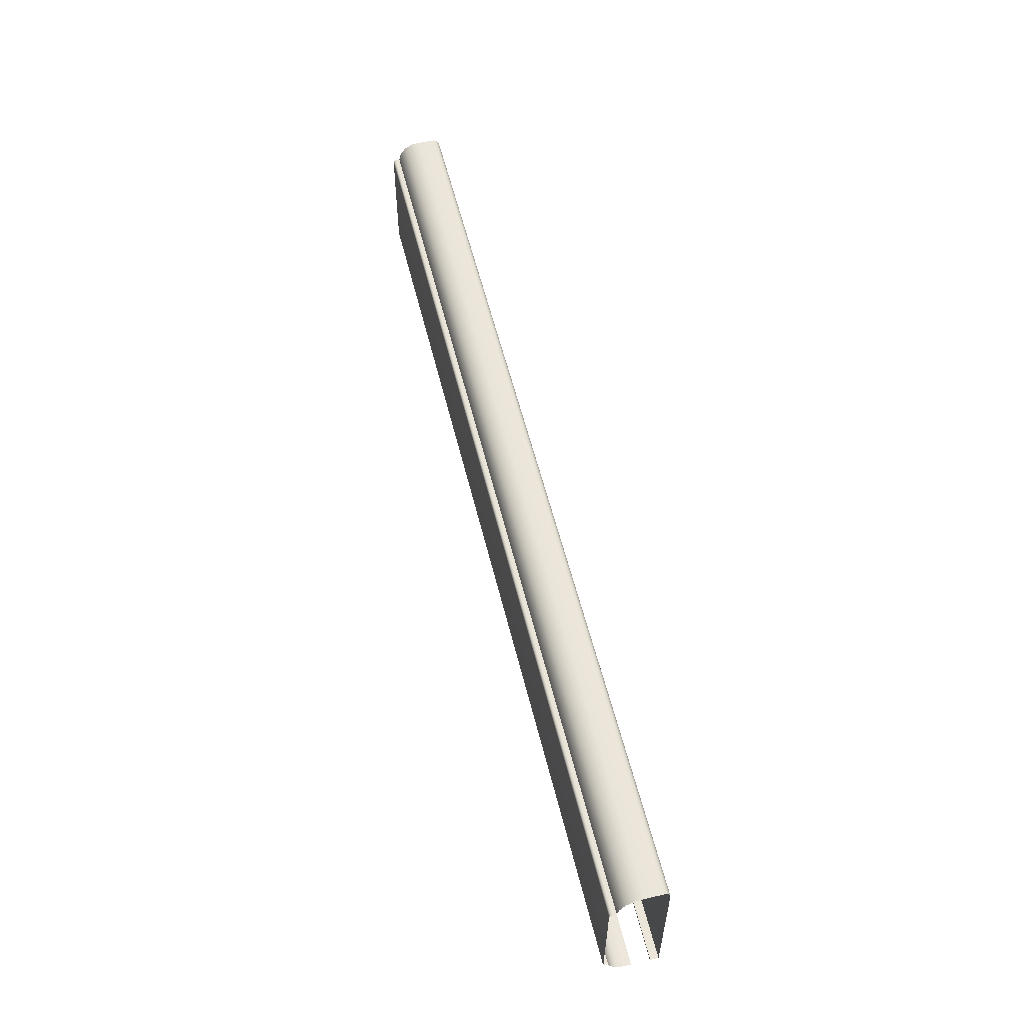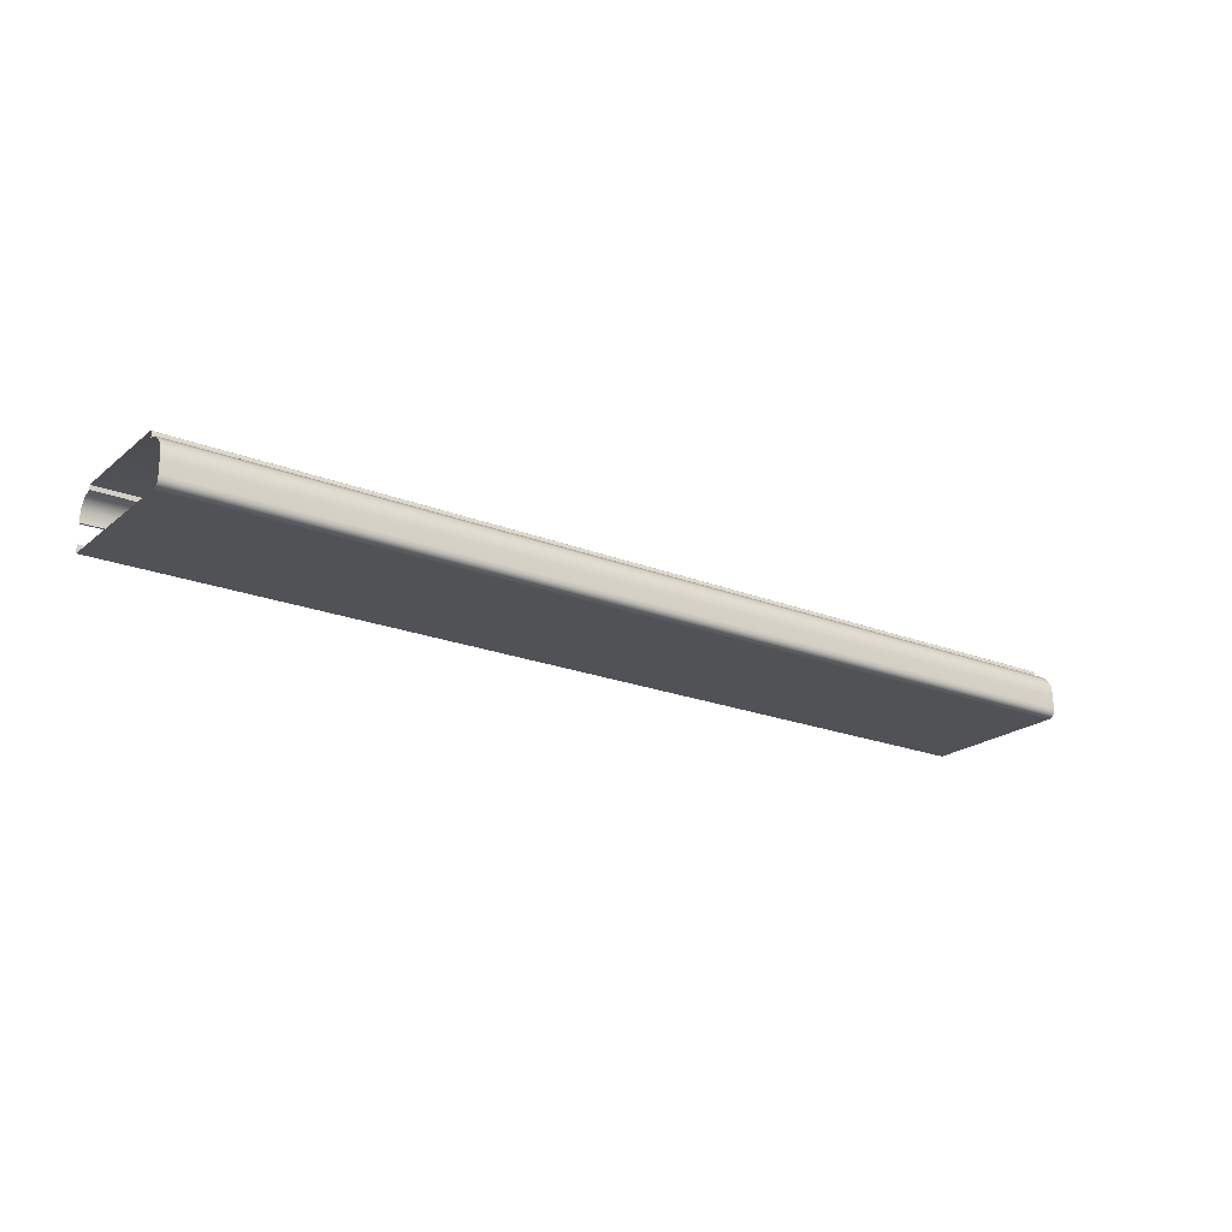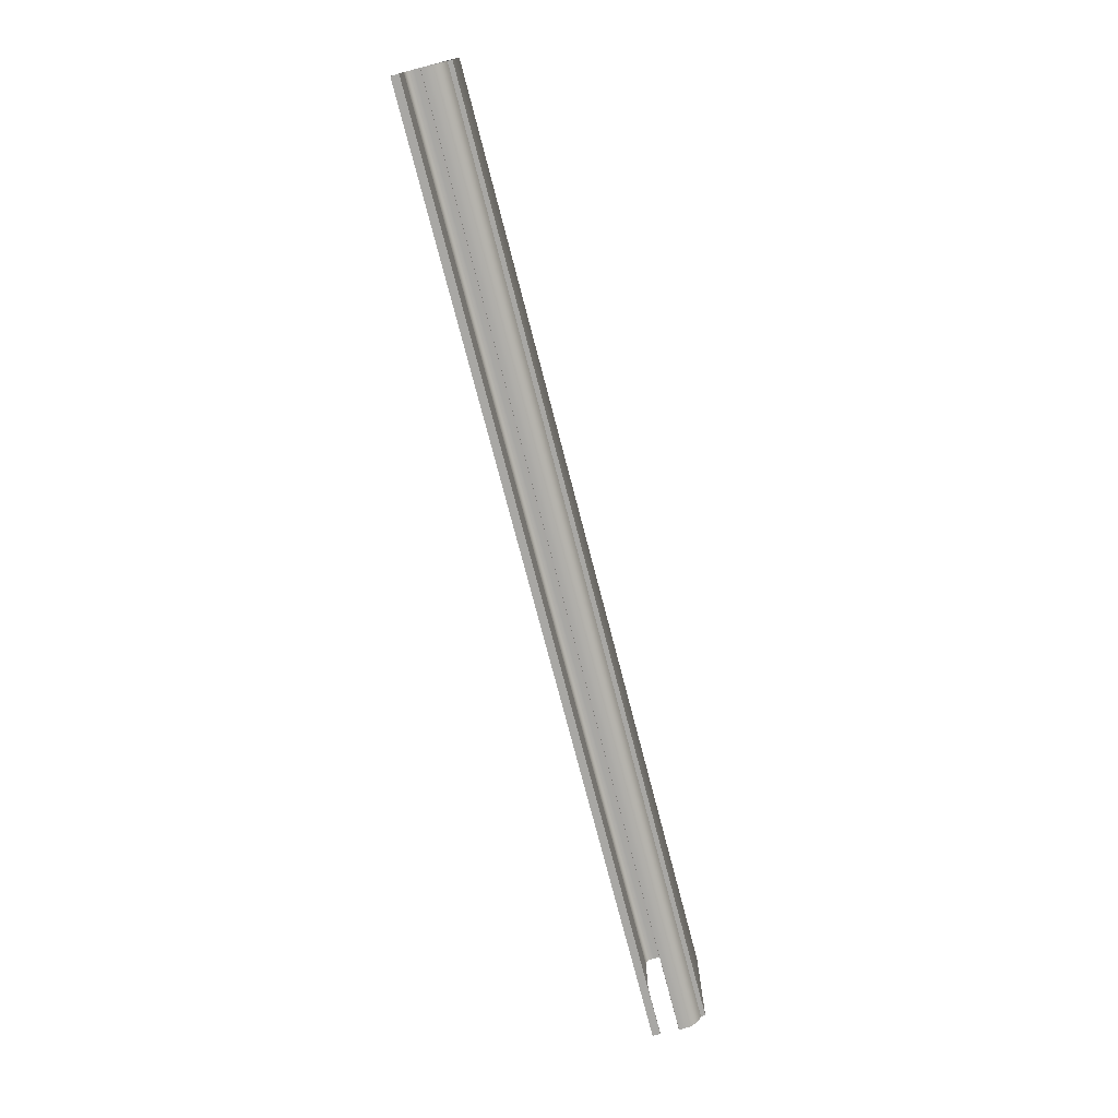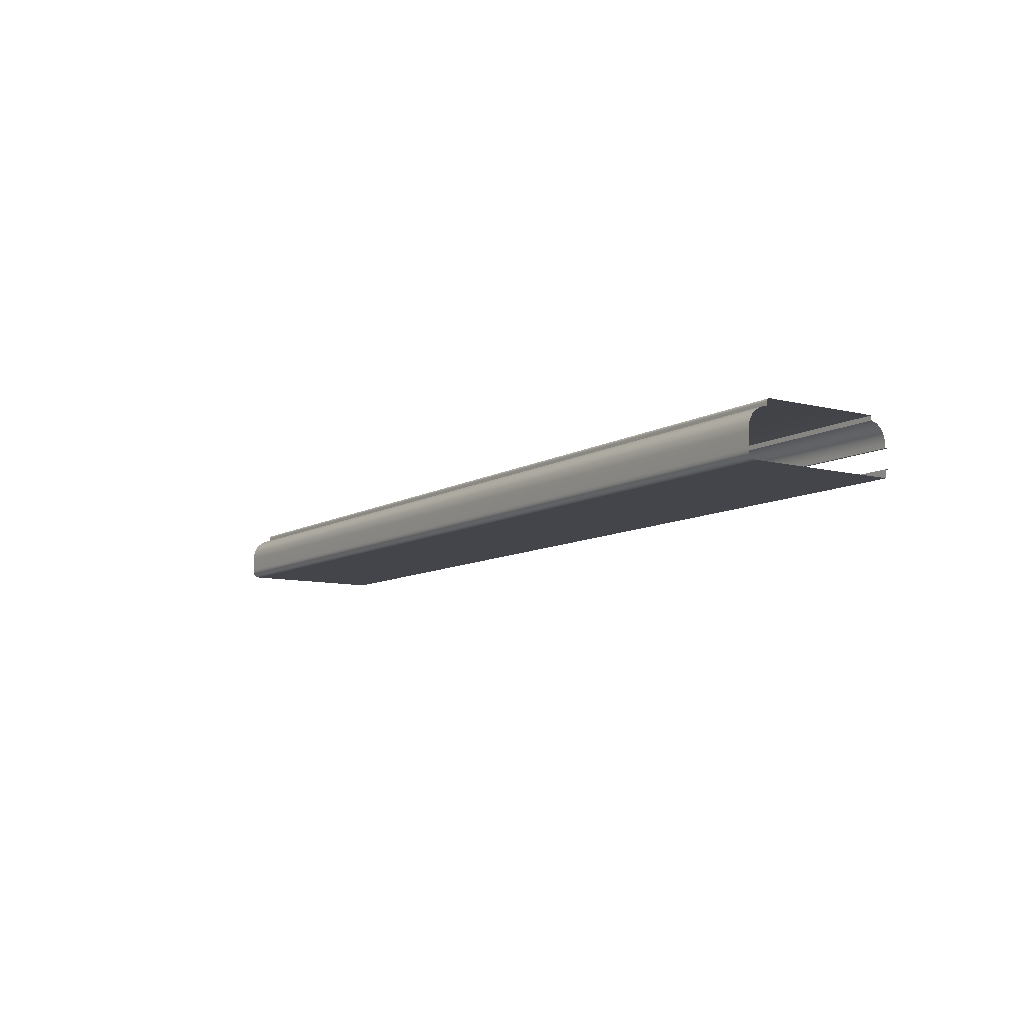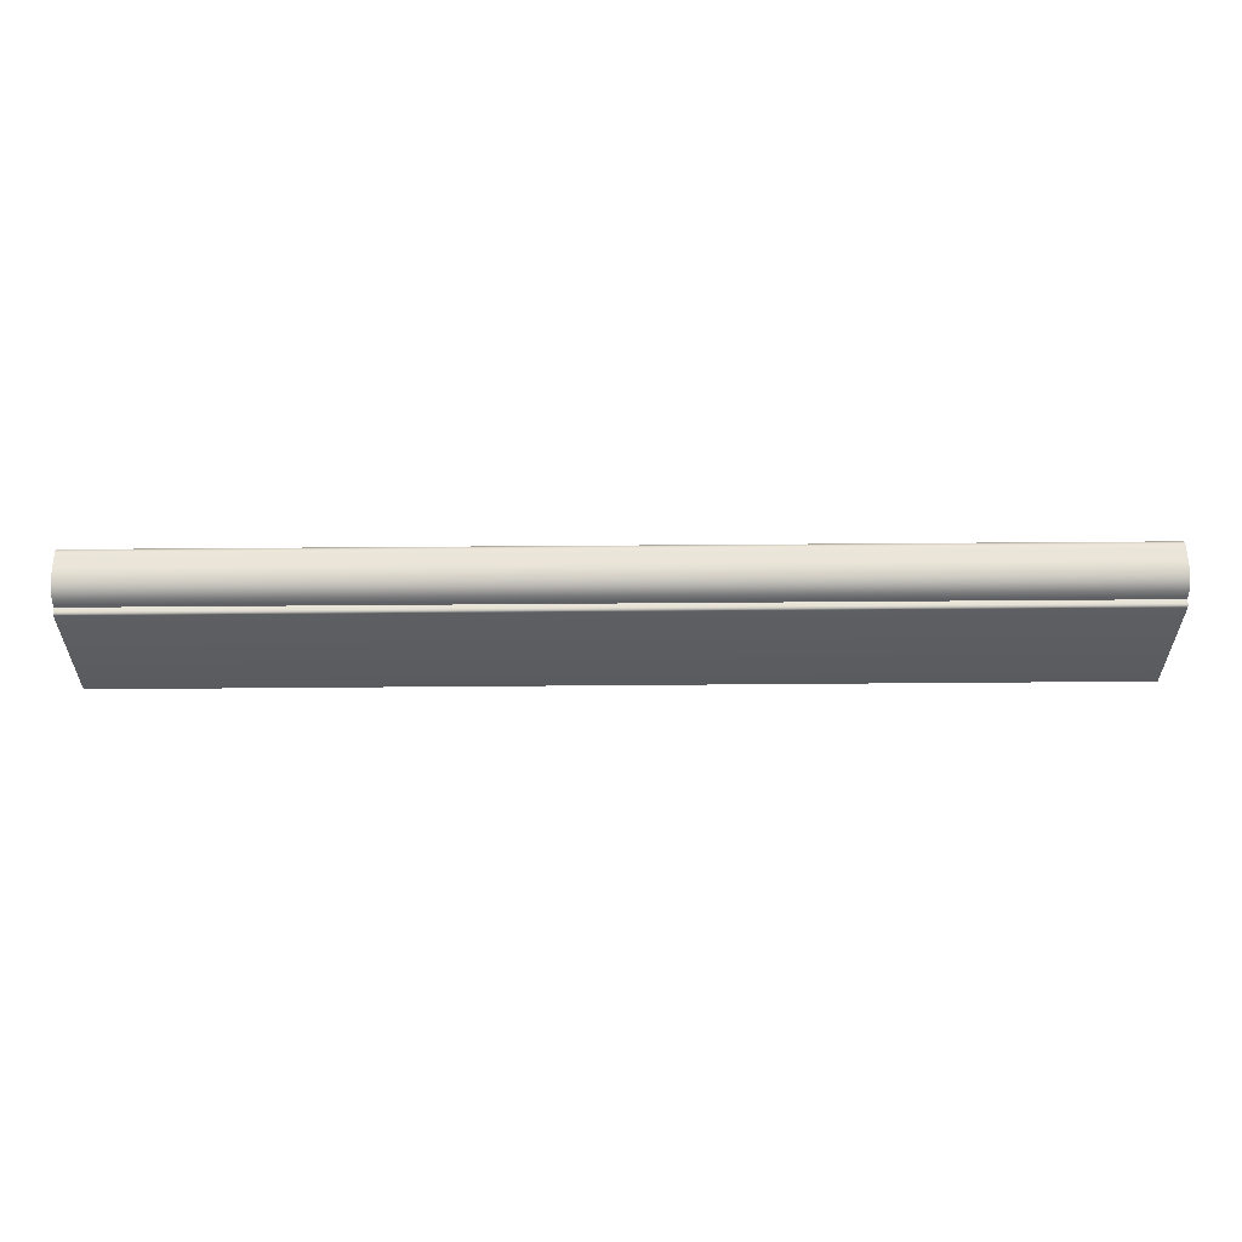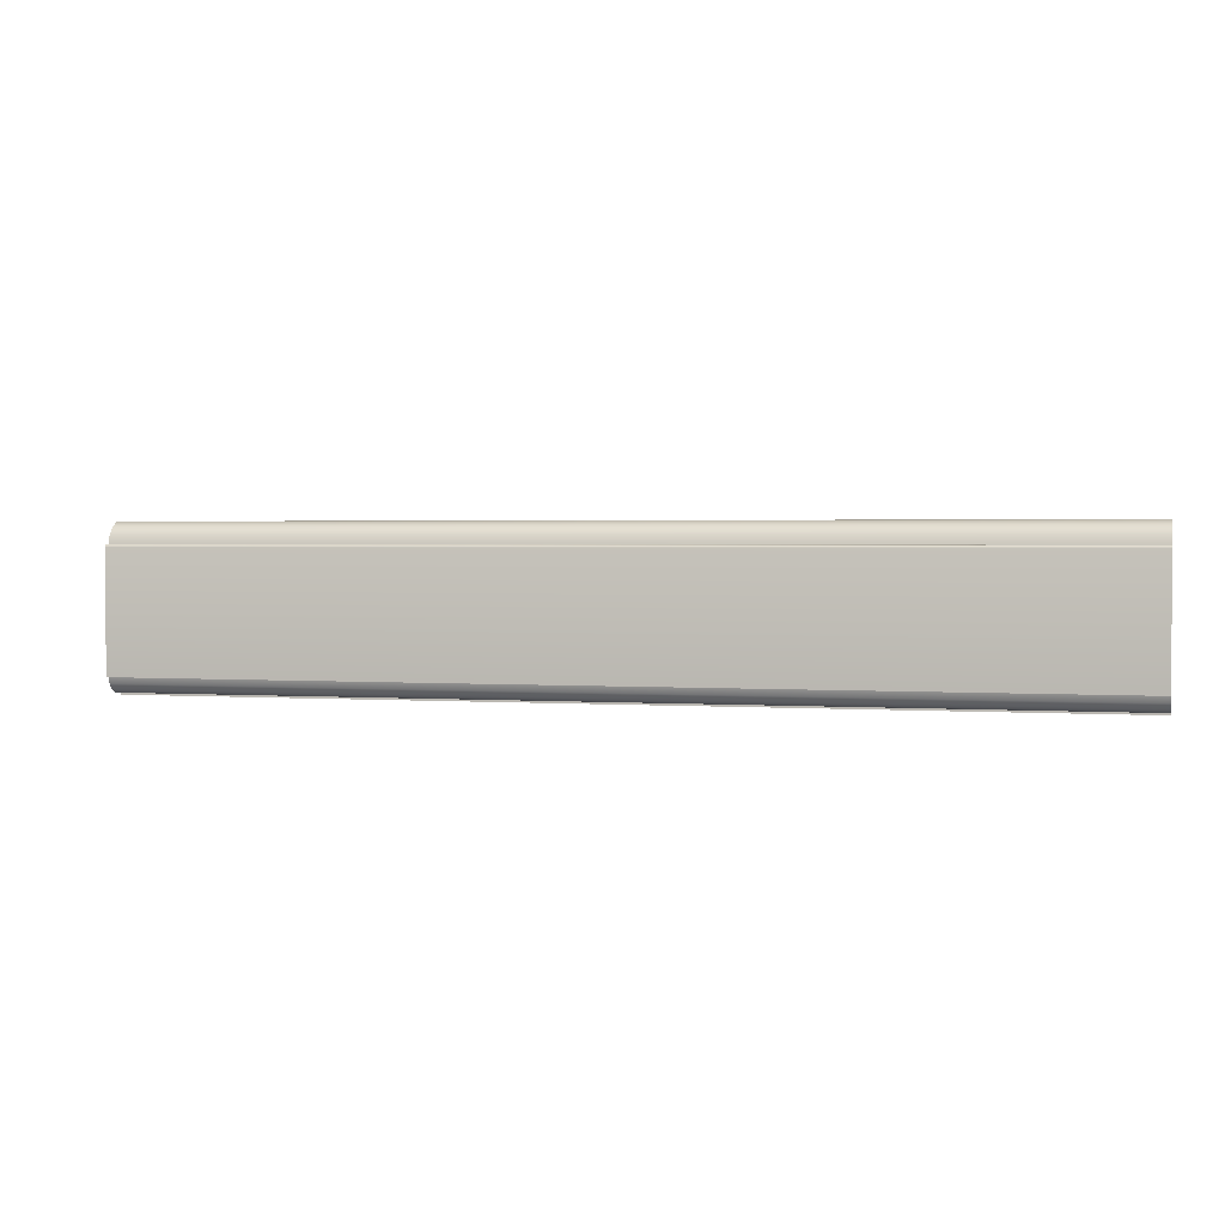
<metadata>
{"format":"obj","ext":"obj","renderer":"f3d","projection":"perspective","resolution":1024,"background":"white","views":[{"elev":55.8,"azim":76.4,"up":"+Y"},{"elev":-21.1,"azim":144.7,"up":"+Z"},{"elev":-74.6,"azim":-75.5,"up":"+Y"},{"elev":-9.3,"azim":-123.8,"up":"+Z"},{"elev":57.5,"azim":-0.5,"up":"+Y"},{"elev":2.0,"azim":14.3,"up":"+Y"}]}
</metadata>
<code>
o DF_12_TC1/DF_12_TC/mesh28/mesh28-geometry#mesh28-geometry
v -0.2816 0.6726 0.4829
v 0.285 0.6712 0.4822
v -0.2816 0.6712 0.4822
v 0.285 0.6726 0.4829
v 0.285 0.6695 0.482
v 0.285 0.6737 0.4841
v -0.2816 0.6695 0.482
v -0.2816 0.6737 0.4841
v 0.285 0.579 0.482
v 0.285 0.6743 0.4857
v -0.2816 0.579 0.482
v -0.2816 0.6743 0.4857
v -0.2816 0.579 0.4868
v 0.285 0.6743 0.4873
v 0.285 0.579 0.4868
v -0.2816 0.6743 0.4873
v 0.285 0.5777 0.4868
v 0.285 0.6743 0.4955
v -0.2816 0.5777 0.4868
v -0.2816 0.6743 0.4955
v -0.2816 0.6739 0.501
v 0.285 0.6739 0.501
v 0.285 0.6713 0.5058
v -0.2816 0.6713 0.5058
v -0.2816 0.6669 0.5092
v 0.285 0.6669 0.5092
v -0.2816 0.6616 0.5105
v 0.285 0.6616 0.5105
v 0.285 0.6616 0.513
v -0.2816 0.6616 0.513
v 0.285 0.6614 0.5138
v -0.2816 0.6614 0.5138
v 0.285 0.6608 0.5144
v -0.2816 0.6608 0.5144
v -0.2816 0.66 0.5146
v 0.285 0.66 0.5146
v -0.2816 0.5885 0.5146
v 0.285 0.5885 0.5146
v 0.285 0.5885 0.5119
v -0.2816 0.5885 0.5119
v -0.2816 0.5846 0.5106
v 0.285 0.5846 0.5106
v -0.2816 0.5815 0.508
v 0.285 0.5815 0.508
v 0.285 0.5795 0.5045
v -0.2816 0.5795 0.5045
v 0.285 0.579 0.5004
v -0.2816 0.579 0.5004
v 0.285 0.579 0.498
v -0.2816 0.579 0.498
v -0.2816 0.5777 0.498
v 0.285 0.5777 0.498
f 1 2 3
f 2 1 4
f 5 3 2
f 1 6 4
f 3 5 7
f 6 1 8
f 9 7 5
f 8 10 6
f 7 9 11
f 10 8 12
f 9 13 11
f 12 14 10
f 13 9 15
f 14 12 16
f 17 13 15
f 16 18 14
f 13 17 19
f 18 16 20
f 21 18 20
f 18 21 22
f 21 23 22
f 23 21 24
f 25 23 24
f 23 25 26
f 27 26 25
f 26 27 28
f 27 29 28
f 29 27 30
f 30 31 29
f 31 30 32
f 32 33 31
f 33 32 34
f 35 33 34
f 33 35 36
f 37 36 35
f 36 37 38
f 37 39 38
f 39 37 40
f 41 39 40
f 39 41 42
f 43 42 41
f 42 43 44
f 43 45 44
f 45 43 46
f 46 47 45
f 47 46 48
f 48 49 47
f 49 48 50
f 51 49 50
f 49 51 52
f 3 2 1
f 4 1 2
f 2 3 5
f 4 6 1
f 7 5 3
f 8 1 6
f 5 7 9
f 6 10 8
f 11 9 7
f 12 8 10
f 11 13 9
f 10 14 12
f 15 9 13
f 16 12 14
f 15 13 17
f 14 18 16
f 19 17 13
f 20 16 18
f 20 18 21
f 22 21 18
f 22 23 21
f 24 21 23
f 24 23 25
f 26 25 23
f 25 26 27
f 28 27 26
f 28 29 27
f 30 27 29
f 29 31 30
f 32 30 31
f 31 33 32
f 34 32 33
f 34 33 35
f 36 35 33
f 35 36 37
f 38 37 36
f 38 39 37
f 40 37 39
f 40 39 41
f 42 41 39
f 41 42 43
f 44 43 42
f 44 45 43
f 46 43 45
f 45 47 46
f 48 46 47
f 47 49 48
f 50 48 49
f 50 49 51
f 52 51 49

</code>
